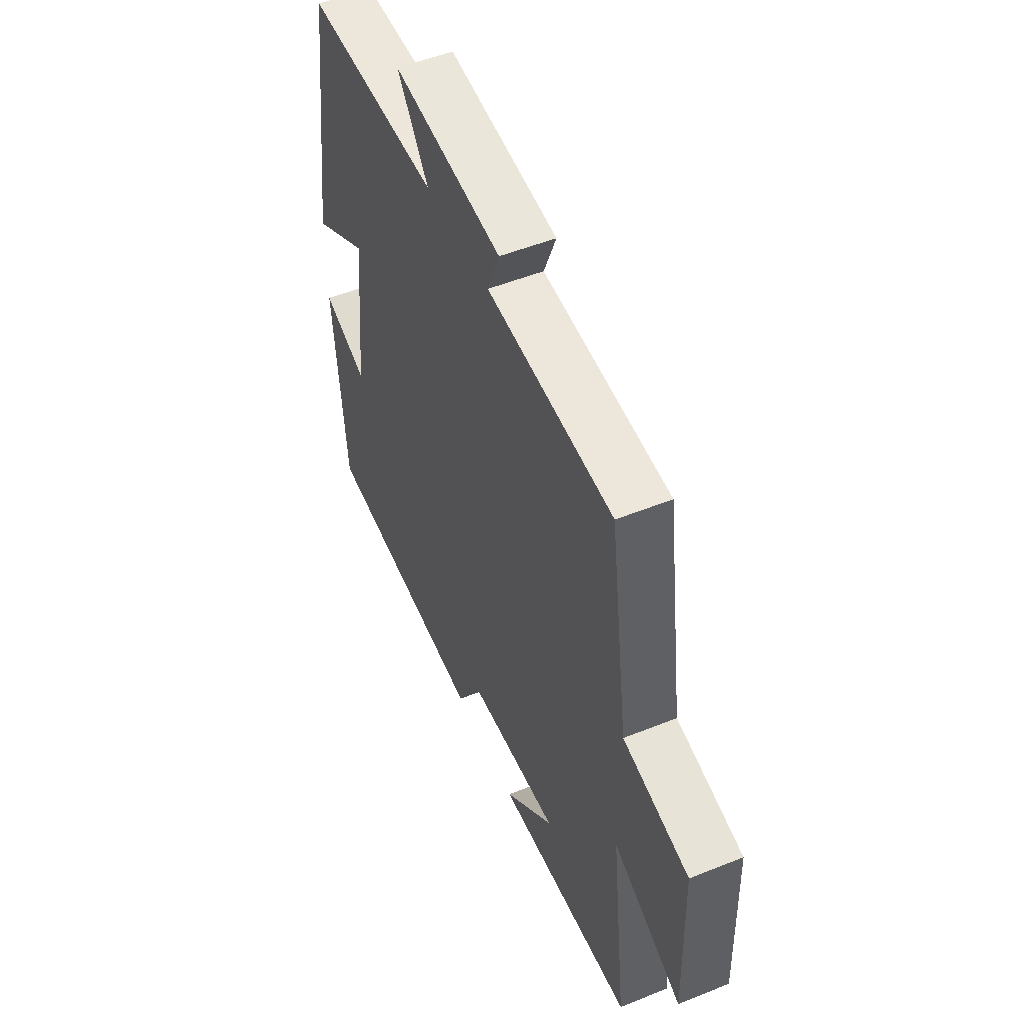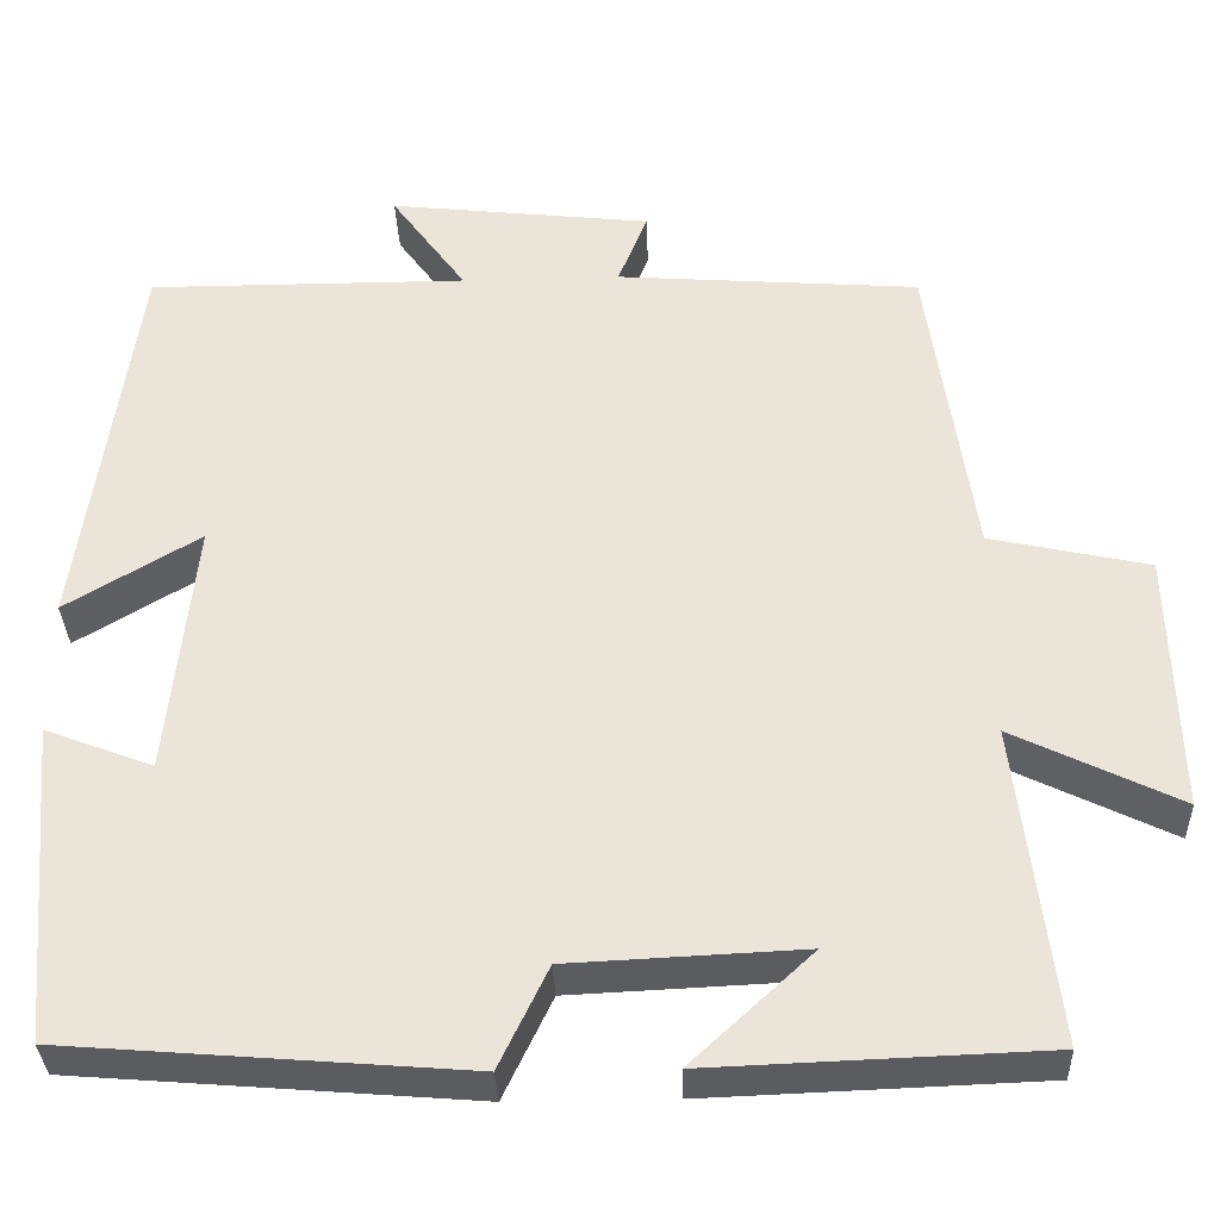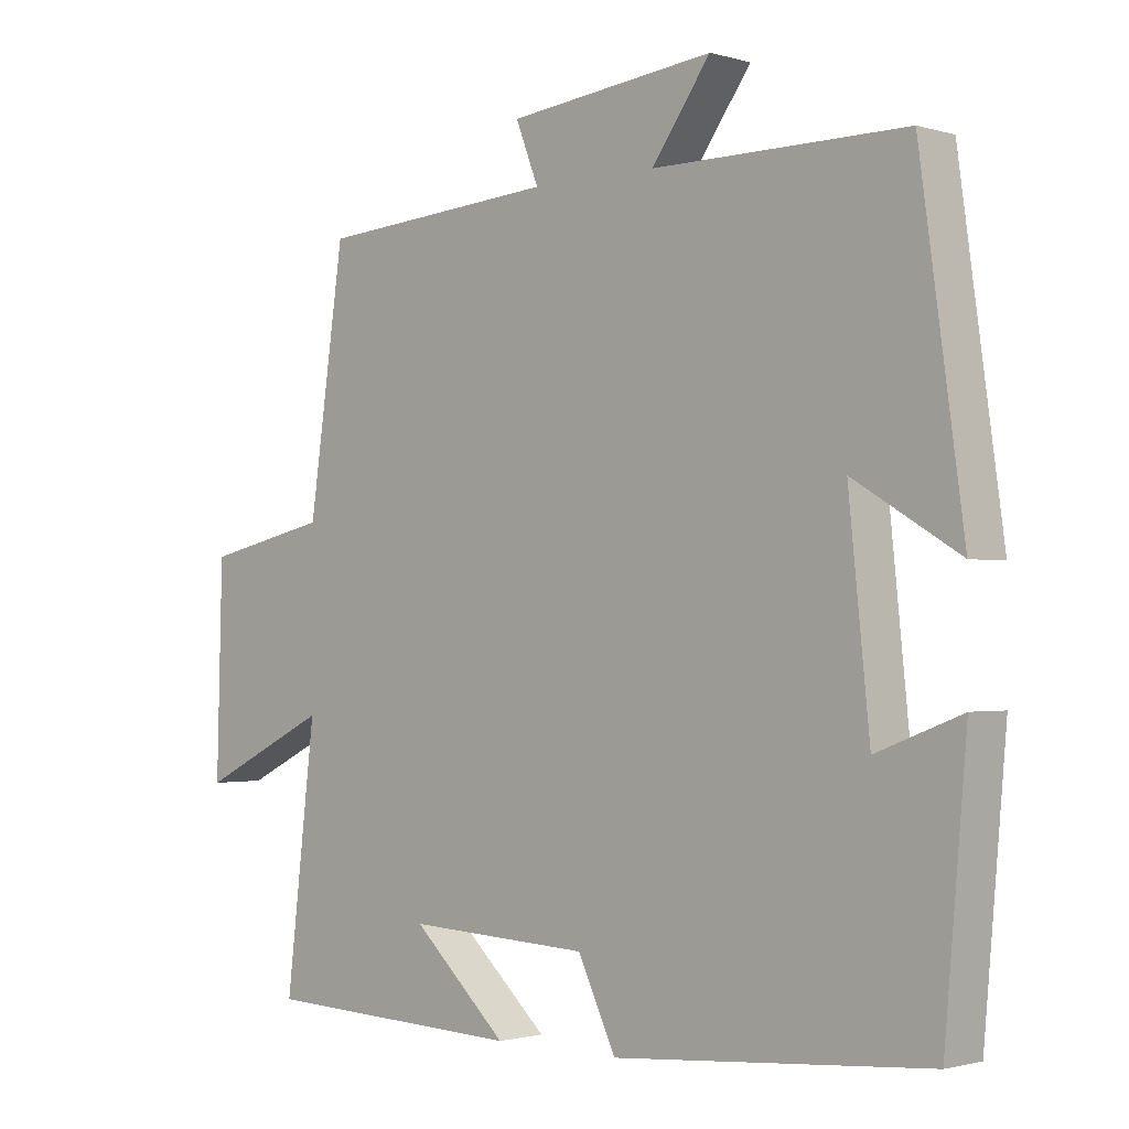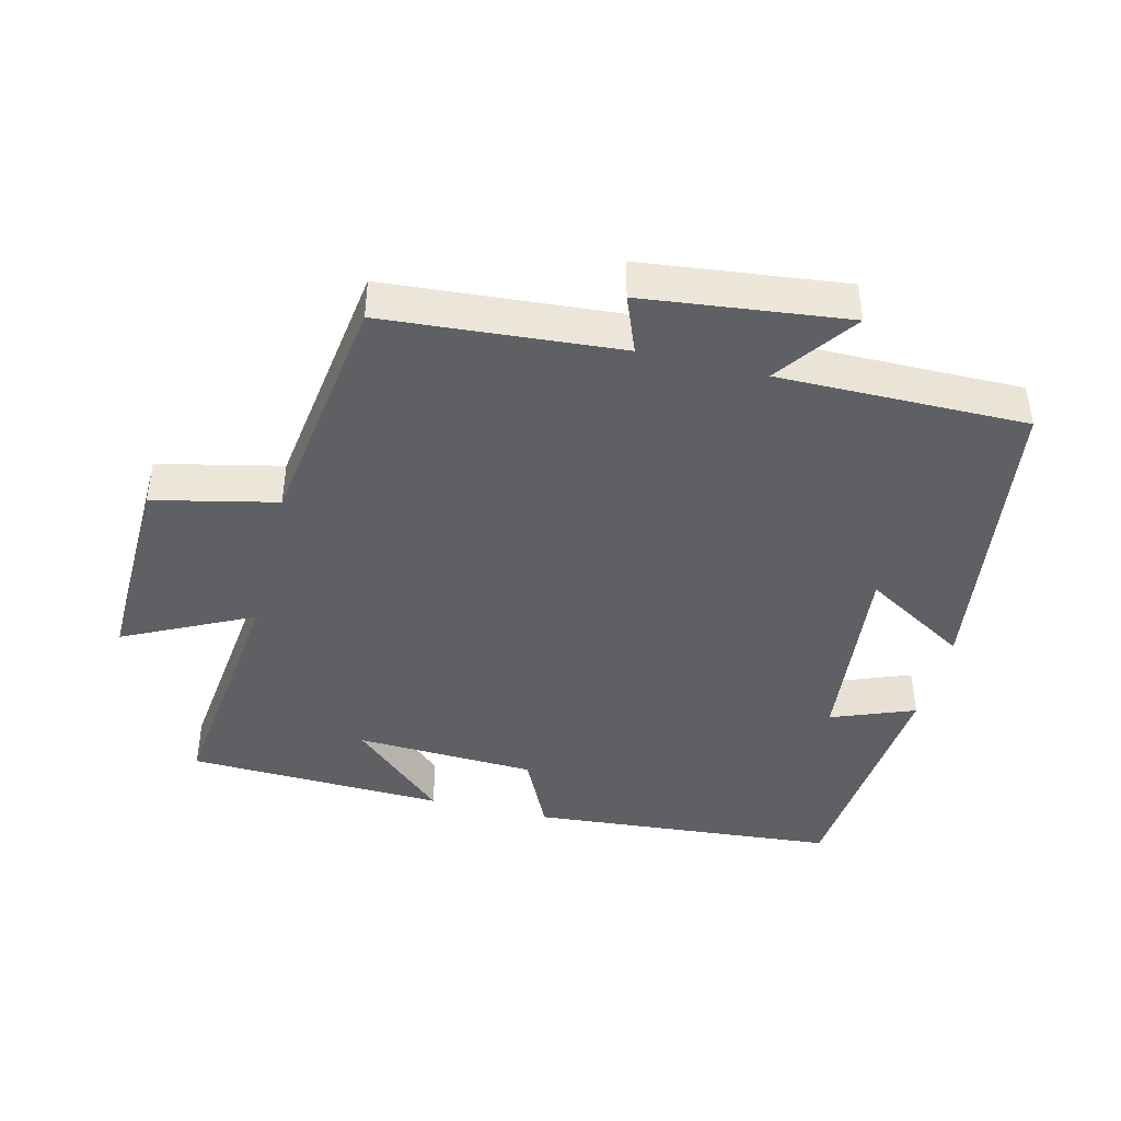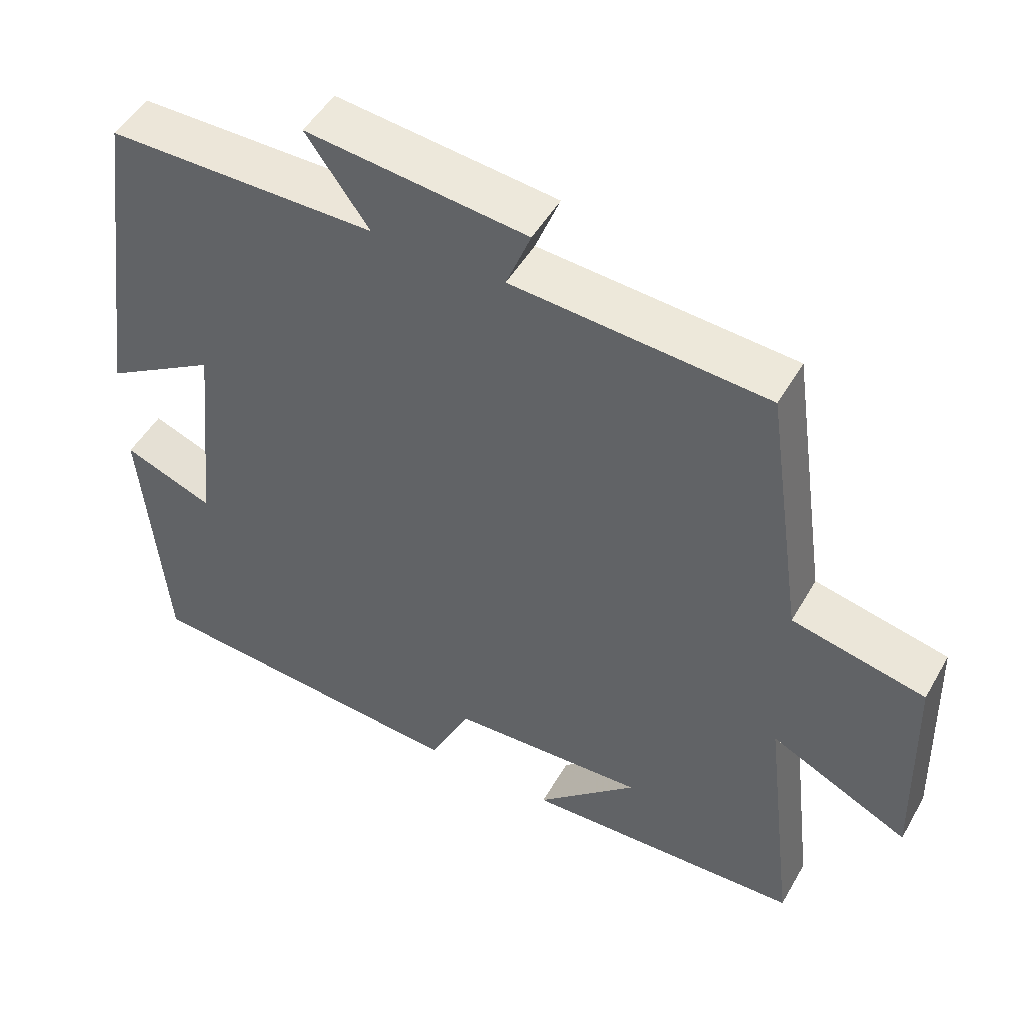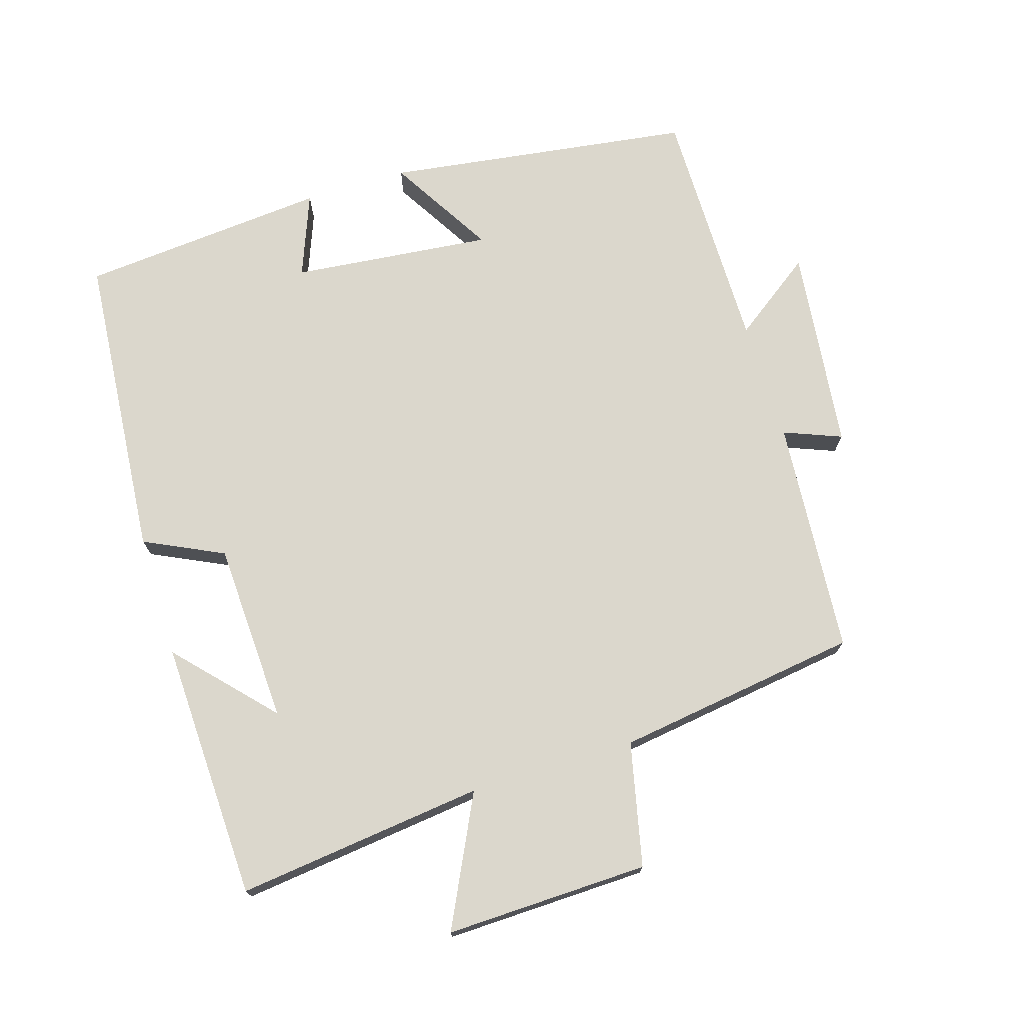
<metadata>
{"format":"obj","ext":"obj","renderer":"f3d","projection":"perspective","resolution":1024,"background":"white","views":[{"elev":51.6,"azim":-113.6,"up":"+Z"},{"elev":-33.9,"azim":-177.9,"up":"+Z"},{"elev":-1.5,"azim":43.5,"up":"+Z"},{"elev":-42.7,"azim":-13.8,"up":"+Y"},{"elev":48.9,"azim":-151.2,"up":"+Z"},{"elev":73.1,"azim":-107.1,"up":"+Y"}]}
</metadata>
<code>
v 0.438 0.07 0.501
v 0.5 0.07 0.053
v 0.348 0.07 0.144
v 0.378 0.07 -0.148
v 0.5 0.07 -0.101
v 0.468 0.07 -0.463
v 0.017 0.07 -0.5
v -0.038 0.07 -0.385
v -0.302 0.07 -0.373
v -0.165 0.07 -0.5
v -0.543 0.07 -0.486
v -0.5 0.07 -0.125
v -0.688 0.07 -0.217
v -0.68 0.07 0.079
v -0.5 0.07 0.119
v -0.449 0.07 0.474
v -0.105 0.07 0.5
v -0.138 0.07 0.584
v 0.16 0.07 0.618
v 0.075 0.07 0.5
v 0.438 0 0.501
v 0.5 0 0.053
v 0.348 0 0.144
v 0.378 0 -0.148
v 0.5 0 -0.101
v 0.468 0 -0.463
v 0.017 0 -0.5
v -0.038 0 -0.385
v -0.302 0 -0.373
v -0.165 0 -0.5
v -0.543 0 -0.486
v -0.5 0 -0.125
v -0.688 0 -0.217
v -0.68 0 0.079
v -0.5 0 0.119
v -0.449 0 0.474
v -0.105 0 0.5
v -0.138 0 0.584
v 0.16 0 0.618
v 0.075 0 0.5
f 17 18 19 20
f 15 16 17 20
f 15 20 1
f 12 13 14 15
f 12 15 1
f 9 10 11
f 9 11 12 1
f 6 7 8
f 5 6 8
f 4 5 8
f 3 4 8 9
f 1 2 3
f 1 3 9
f 40 39 38 37
f 40 37 36 35
f 21 40 35
f 35 34 33 32
f 21 35 32
f 31 30 29
f 21 32 31 29
f 28 27 26
f 28 26 25
f 28 25 24
f 29 28 24 23
f 23 22 21
f 29 23 21
f 1 21 22 2
f 2 22 23 3
f 3 23 24 4
f 4 24 25 5
f 5 25 26 6
f 6 26 27 7
f 7 27 28 8
f 8 28 29 9
f 9 29 30 10
f 10 30 31 11
f 11 31 32 12
f 12 32 33 13
f 13 33 34 14
f 14 34 35 15
f 15 35 36 16
f 16 36 37 17
f 17 37 38 18
f 18 38 39 19
f 19 39 40 20
f 20 40 21 1

</code>
